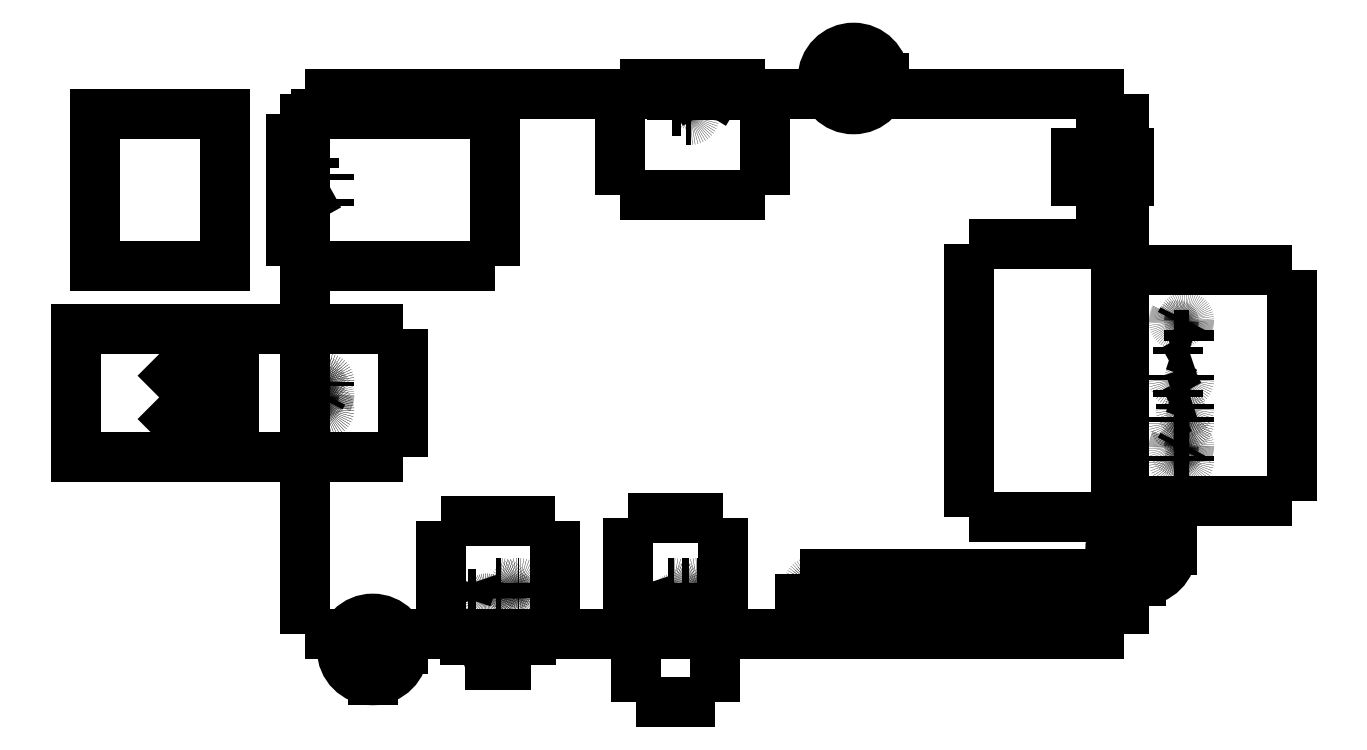
<metadata>
{"format":"dxf","ext":"dxf","renderer":"ezdxf+matplotlib","layout":"modelspace","background":"white","min_lineweight":24,"dpi":150}
</metadata>
<code>
0
SECTION
2
ENTITIES
0
INSERT
8
0
2
rPi_holes
10
0
20
0
30
0
0
ENDSEC
0
EOF

</code>
